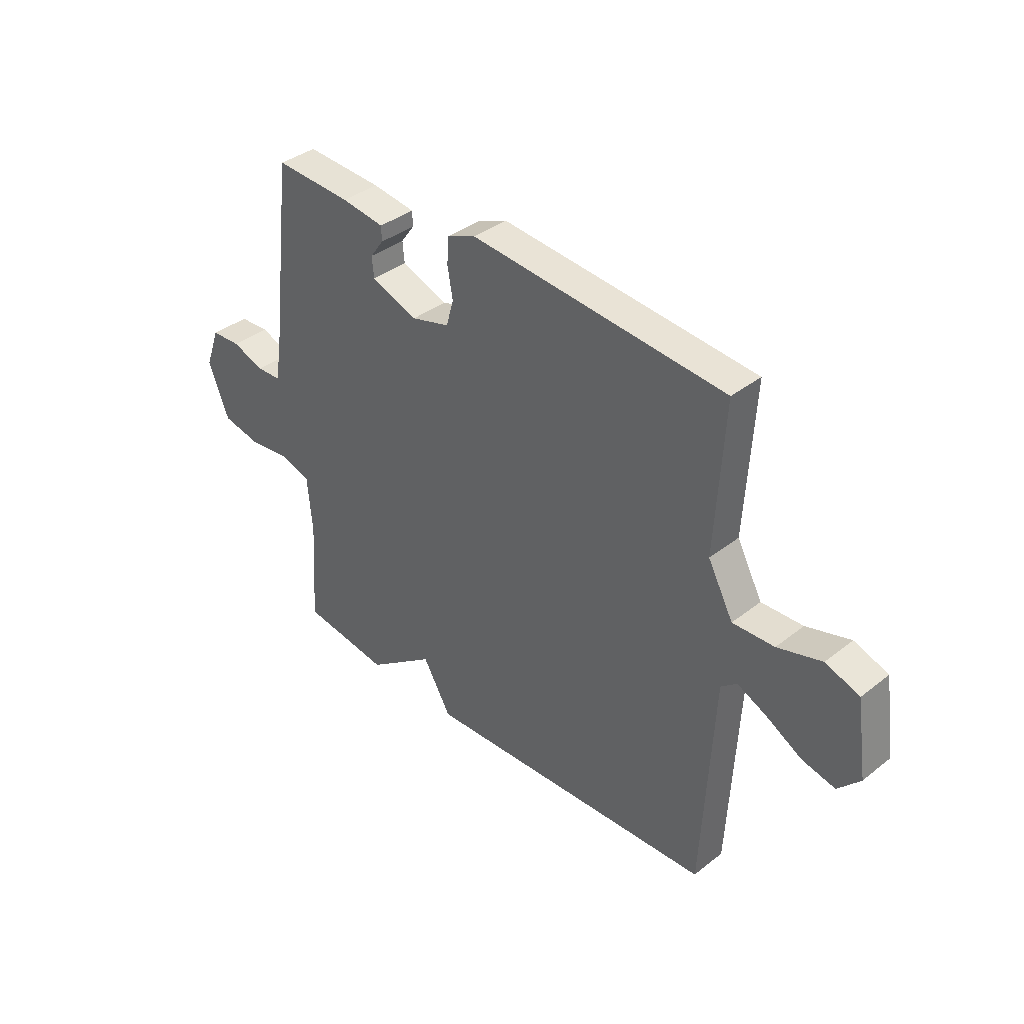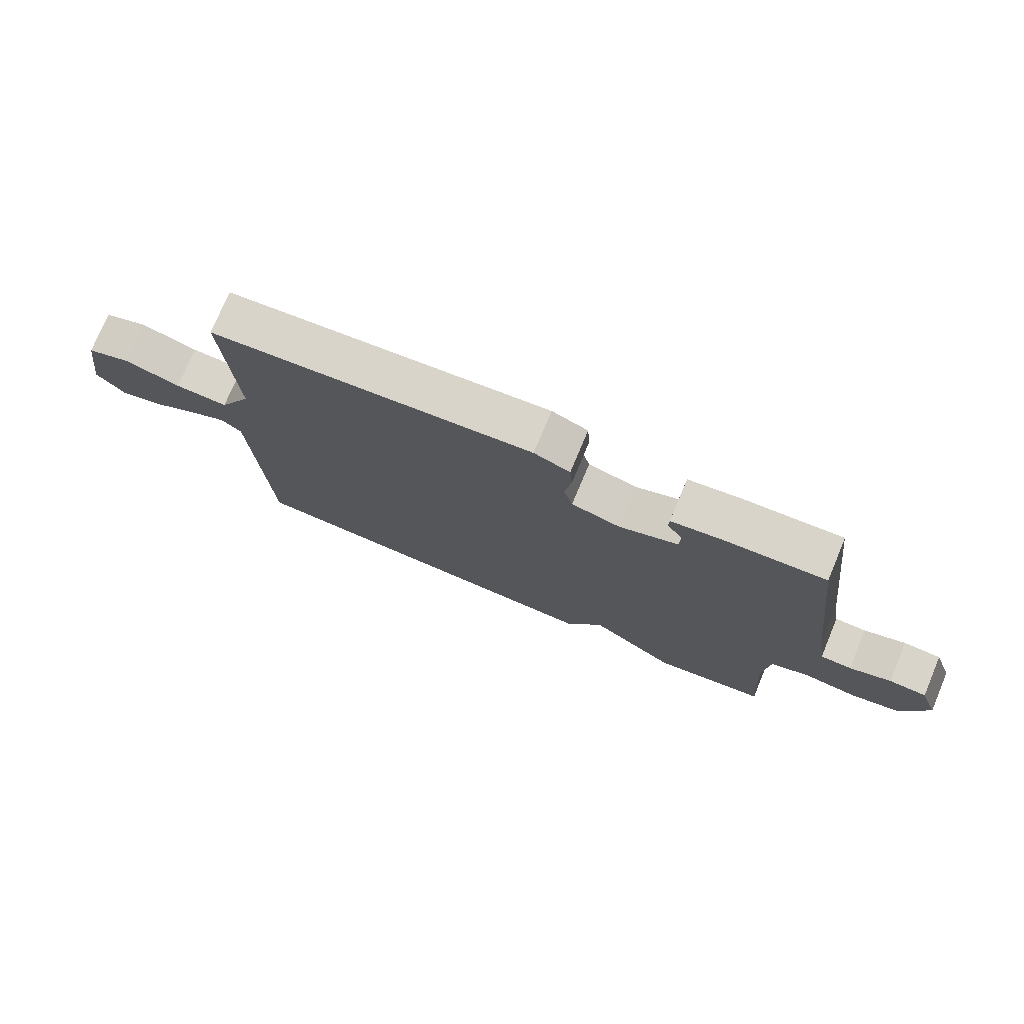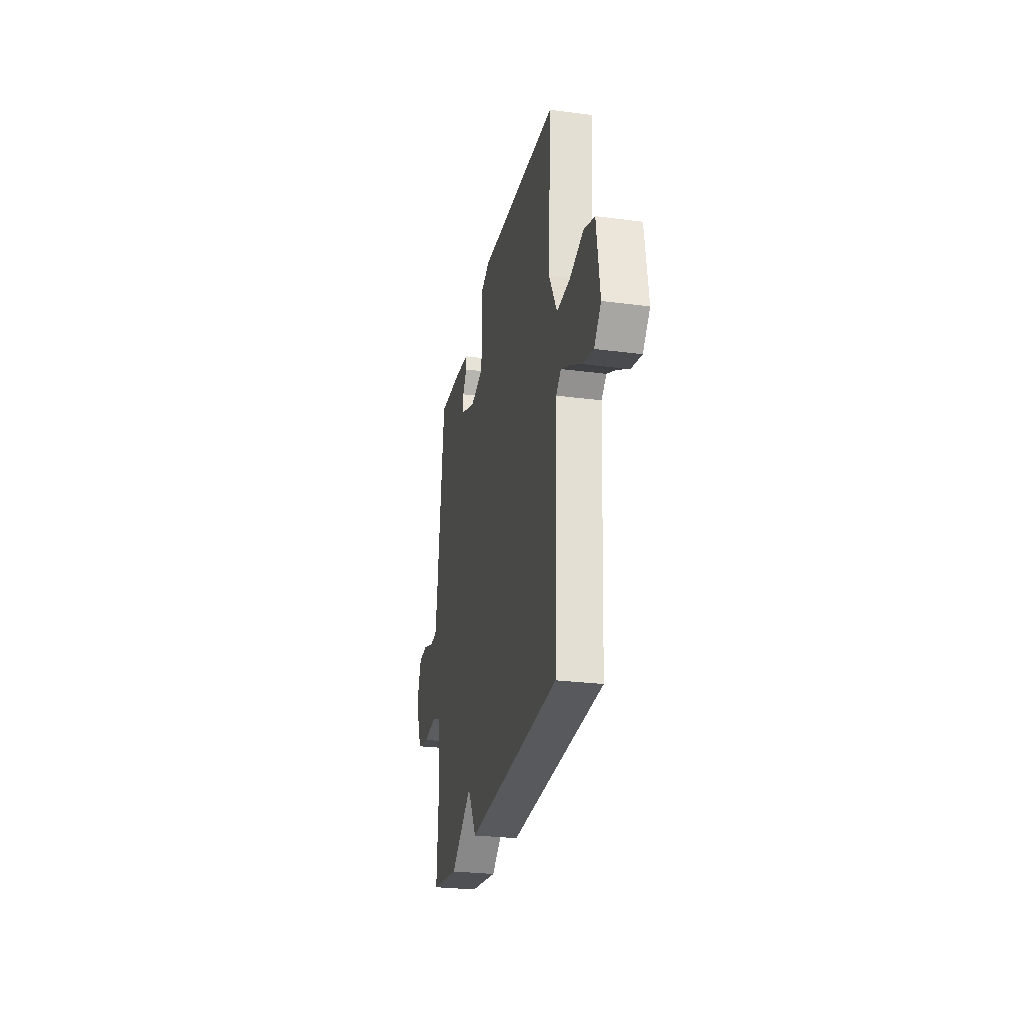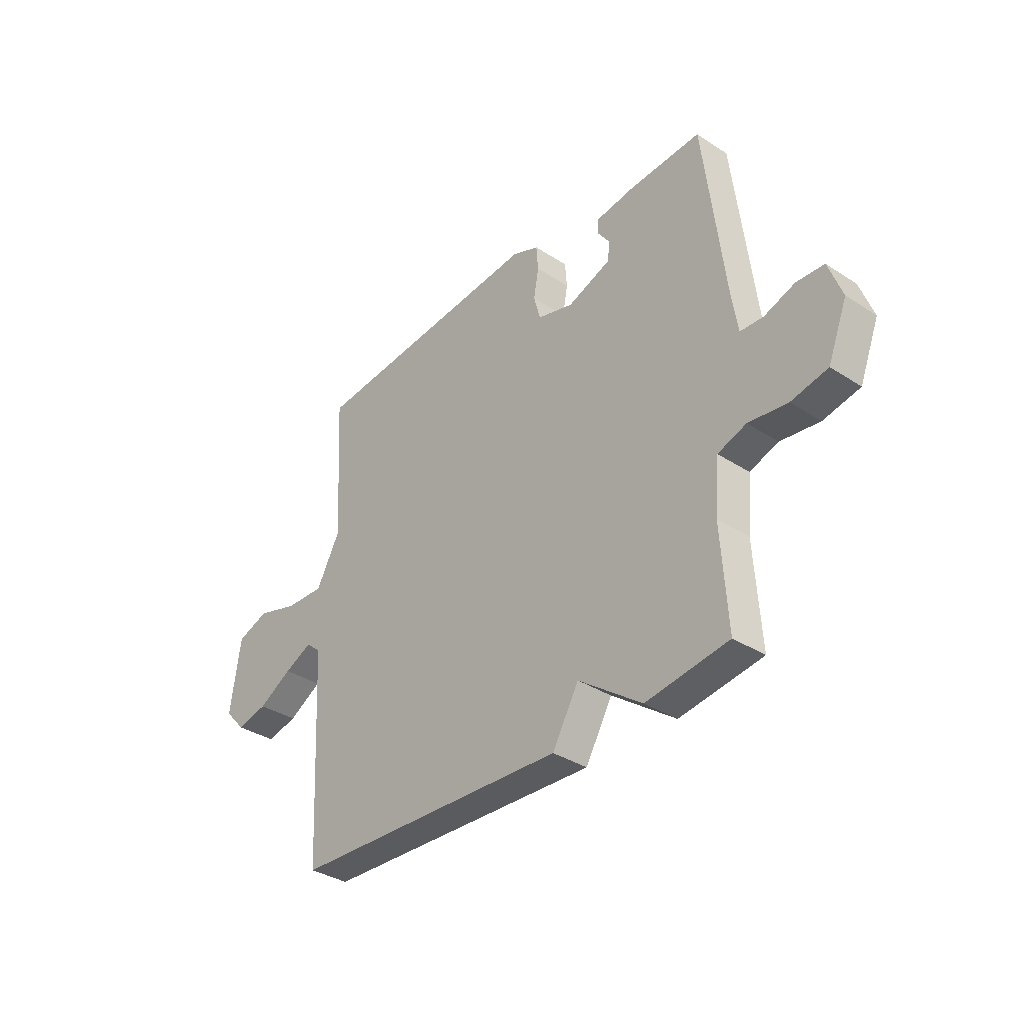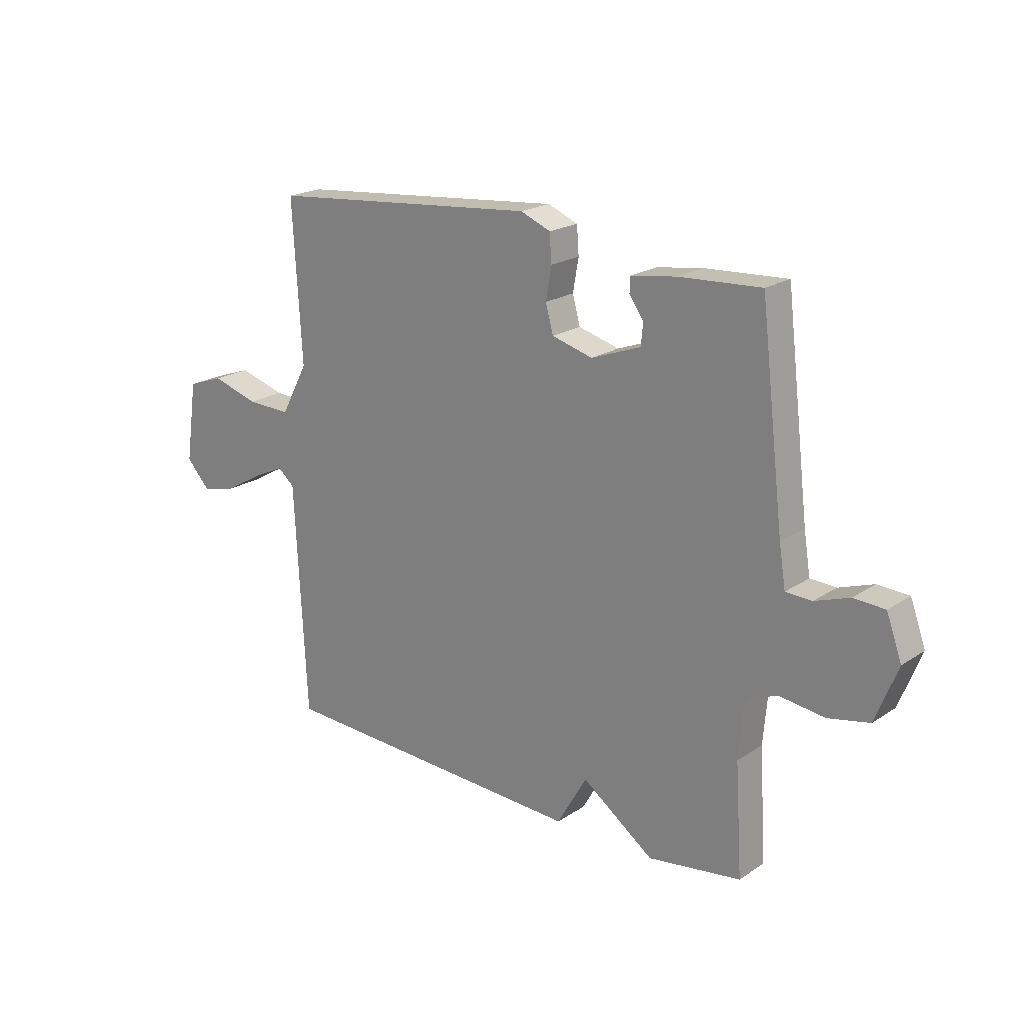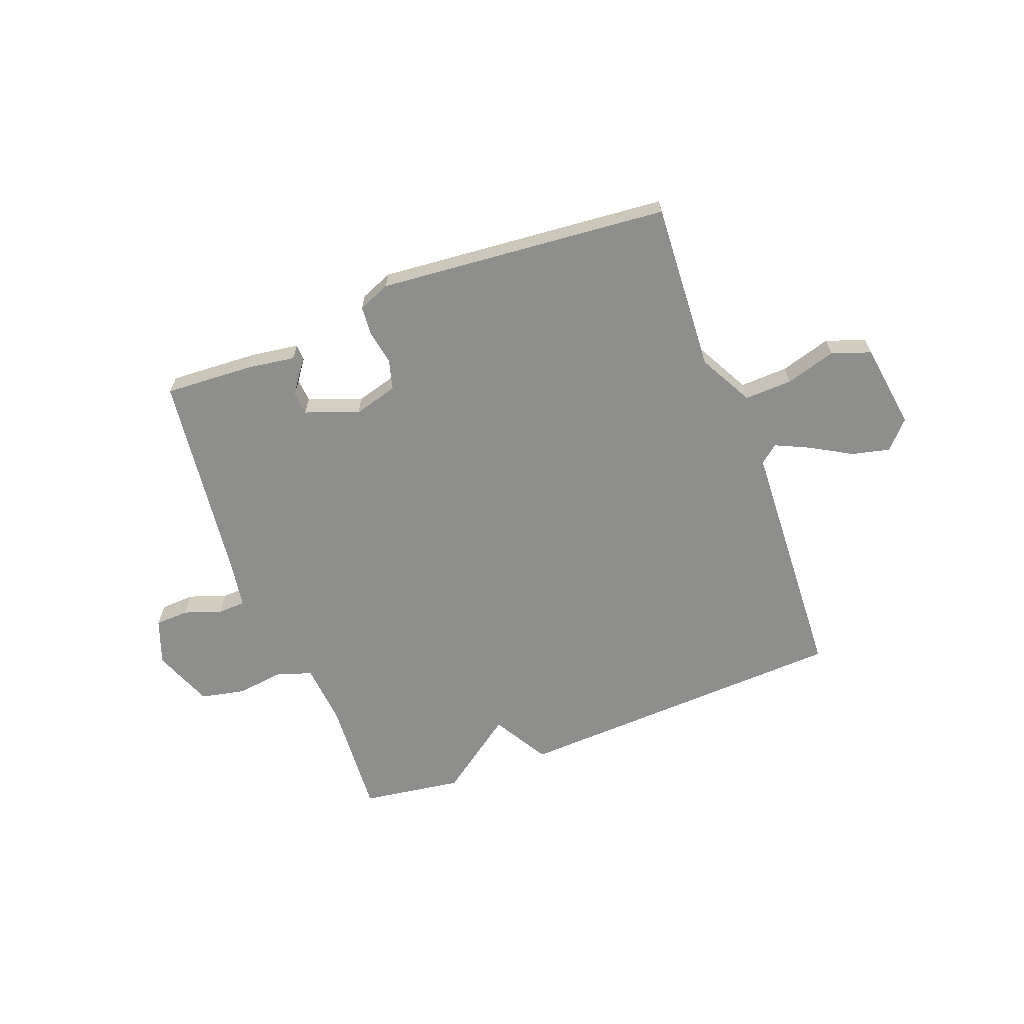
<metadata>
{"format":"obj","ext":"obj","renderer":"f3d","projection":"perspective","resolution":1024,"background":"white","views":[{"elev":37.4,"azim":44.9,"up":"+Z"},{"elev":75.3,"azim":-157.3,"up":"+Z"},{"elev":-27.0,"azim":78.5,"up":"+Z"},{"elev":-35.0,"azim":-130.9,"up":"+Z"},{"elev":20.5,"azim":-139.9,"up":"+Z"},{"elev":-64.9,"azim":20.8,"up":"+Y"}]}
</metadata>
<code>
v 0.5 0.07 -0.5
v -0.117 0.07 -0.527
v -0.176 0.07 -0.425
v -0.317 0.07 -0.527
v -0.5 0.07 -0.5
v -0.486 0.07 -0.286
v -0.496 0.07 -0.171
v -0.559 0.07 -0.149
v -0.646 0.07 -0.16
v -0.727 0.07 -0.143
v -0.77 0.07 -0.034
v -0.74 0.07 0.048
v -0.679 0.07 0.051
v -0.611 0.07 0.027
v -0.56 0.07 0.029
v -0.547 0.07 0.109
v -0.5 0.07 0.5
v -0.34 0.07 0.491
v -0.251 0.07 0.478
v -0.25 0.07 0.448
v -0.278 0.07 0.409
v -0.274 0.07 0.367
v -0.177 0.07 0.331
v -0.097 0.07 0.353
v -0.082 0.07 0.407
v -0.093 0.07 0.47
v -0.089 0.07 0.524
v -0.03 0.07 0.548
v 0.5 0.07 0.5
v 0.482 0.07 0.191
v 0.535 0.07 0.092
v 0.622 0.07 0.095
v 0.714 0.07 0.122
v 0.785 0.07 0.097
v 0.808 0.07 -0.06
v 0.762 0.07 -0.11
v 0.693 0.07 -0.094
v 0.618 0.07 -0.051
v 0.556 0.07 -0.022
v 0.523 0.07 -0.049
v 0.5 0 -0.5
v -0.117 0 -0.527
v -0.176 0 -0.425
v -0.317 0 -0.527
v -0.5 0 -0.5
v -0.486 0 -0.286
v -0.496 0 -0.171
v -0.559 0 -0.149
v -0.646 0 -0.16
v -0.727 0 -0.143
v -0.77 0 -0.034
v -0.74 0 0.048
v -0.679 0 0.051
v -0.611 0 0.027
v -0.56 0 0.029
v -0.547 0 0.109
v -0.5 0 0.5
v -0.34 0 0.491
v -0.251 0 0.478
v -0.25 0 0.448
v -0.278 0 0.409
v -0.274 0 0.367
v -0.177 0 0.331
v -0.097 0 0.353
v -0.082 0 0.407
v -0.093 0 0.47
v -0.089 0 0.524
v -0.03 0 0.548
v 0.5 0 0.5
v 0.482 0 0.191
v 0.535 0 0.092
v 0.622 0 0.095
v 0.714 0 0.122
v 0.785 0 0.097
v 0.808 0 -0.06
v 0.762 0 -0.11
v 0.693 0 -0.094
v 0.618 0 -0.051
v 0.556 0 -0.022
v 0.523 0 -0.049
f 36 37 38
f 35 36 38
f 34 35 38
f 33 34 38
f 32 33 38
f 31 32 38 39
f 30 31 39 40
f 28 29 30
f 27 28 30
f 26 27 30
f 25 26 30
f 1 2 3
f 40 1 3
f 30 40 3
f 25 30 3
f 24 25 3
f 19 20 21
f 18 19 21
f 17 18 21
f 16 17 21
f 15 16 21 22
f 12 13 14
f 11 12 14
f 10 11 14
f 9 10 14
f 8 9 14
f 7 8 14 15
f 4 5 6
f 3 4 6
f 24 3 6
f 23 24 6
f 7 15 22 23
f 6 7 23
f 78 77 76
f 78 76 75
f 78 75 74
f 78 74 73
f 78 73 72
f 79 78 72 71
f 80 79 71 70
f 70 69 68
f 70 68 67
f 70 67 66
f 70 66 65
f 43 42 41
f 43 41 80
f 43 80 70
f 43 70 65
f 43 65 64
f 61 60 59
f 61 59 58
f 61 58 57
f 61 57 56
f 62 61 56 55
f 54 53 52
f 54 52 51
f 54 51 50
f 54 50 49
f 54 49 48
f 55 54 48 47
f 46 45 44
f 46 44 43
f 46 43 64
f 46 64 63
f 63 62 55 47
f 63 47 46
f 1 41 42 2
f 2 42 43 3
f 3 43 44 4
f 4 44 45 5
f 5 45 46 6
f 6 46 47 7
f 7 47 48 8
f 8 48 49 9
f 9 49 50 10
f 10 50 51 11
f 11 51 52 12
f 12 52 53 13
f 13 53 54 14
f 14 54 55 15
f 15 55 56 16
f 16 56 57 17
f 17 57 58 18
f 18 58 59 19
f 19 59 60 20
f 20 60 61 21
f 21 61 62 22
f 22 62 63 23
f 23 63 64 24
f 24 64 65 25
f 25 65 66 26
f 26 66 67 27
f 27 67 68 28
f 28 68 69 29
f 29 69 70 30
f 30 70 71 31
f 31 71 72 32
f 32 72 73 33
f 33 73 74 34
f 34 74 75 35
f 35 75 76 36
f 36 76 77 37
f 37 77 78 38
f 38 78 79 39
f 39 79 80 40
f 40 80 41 1

</code>
